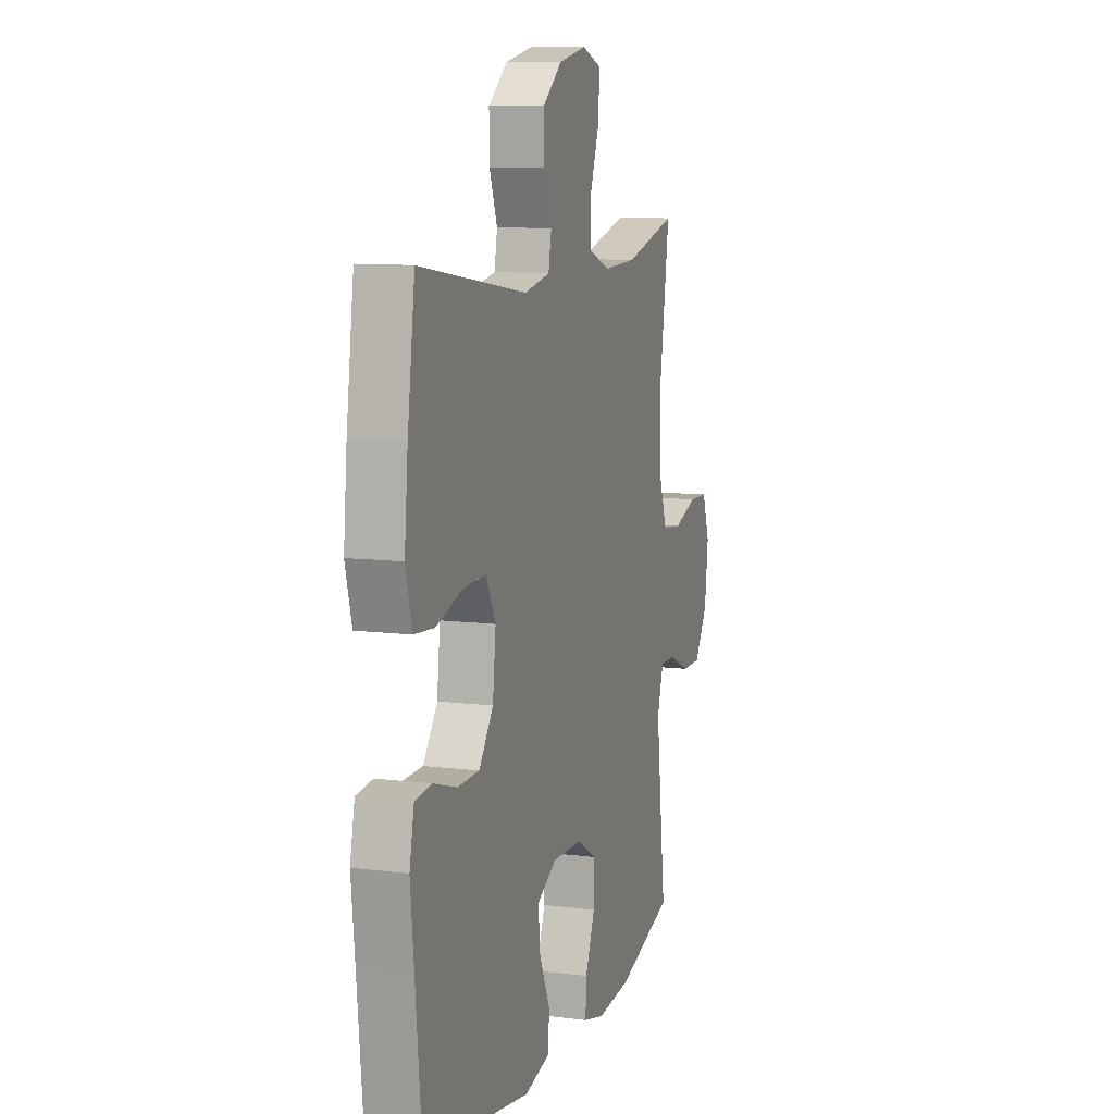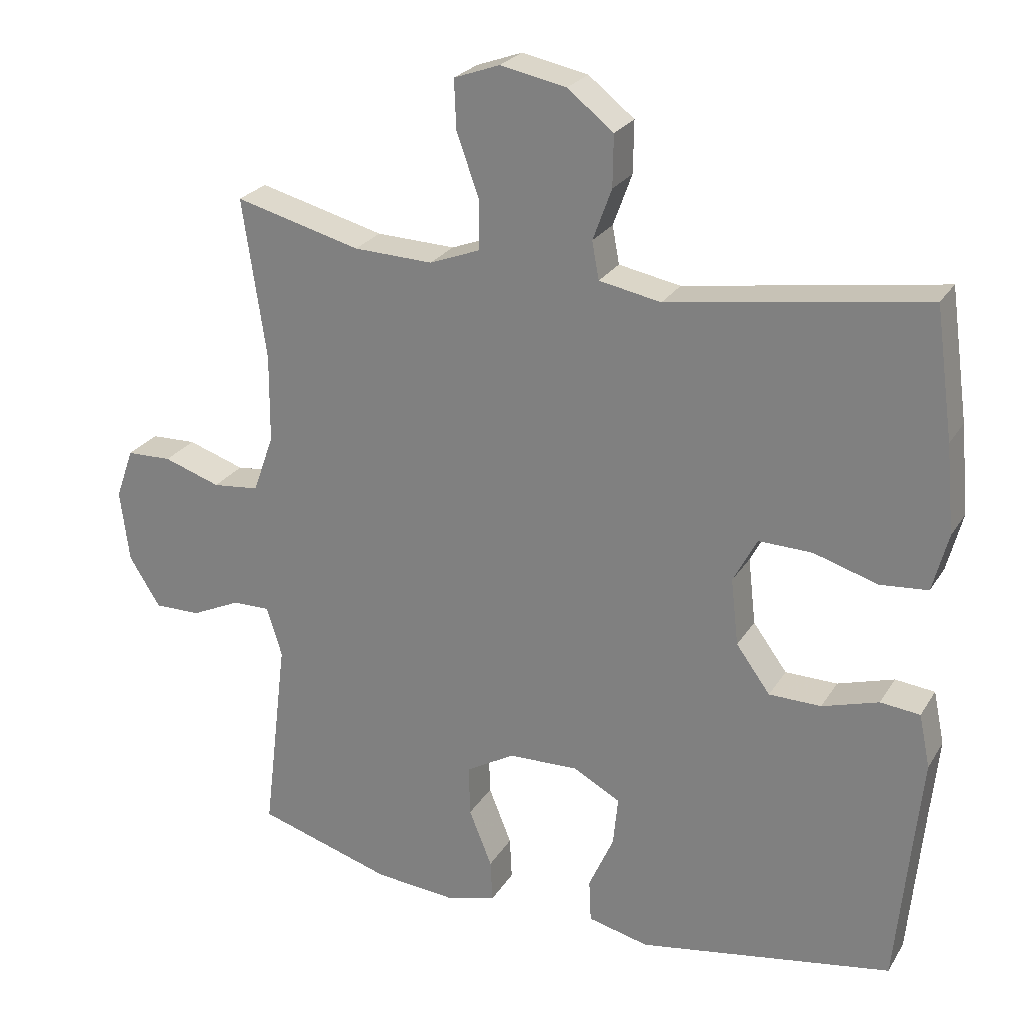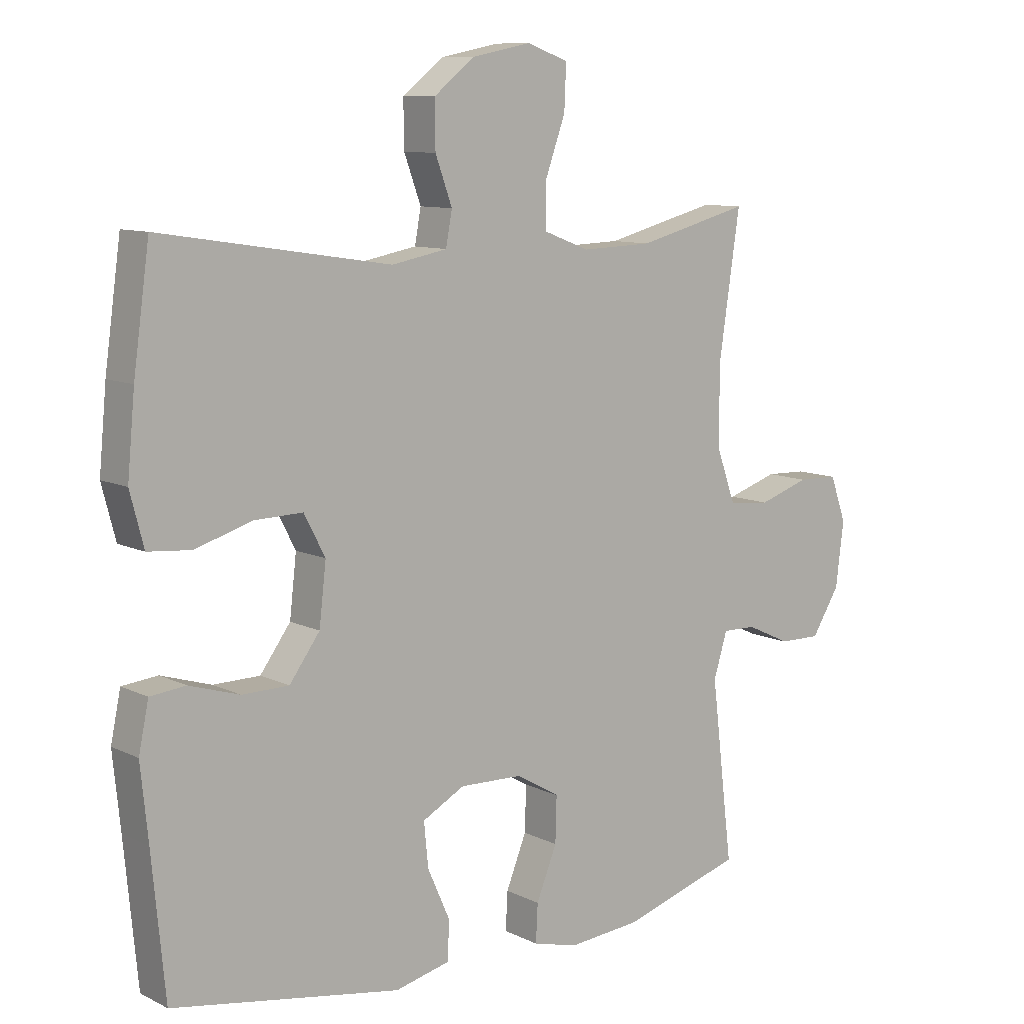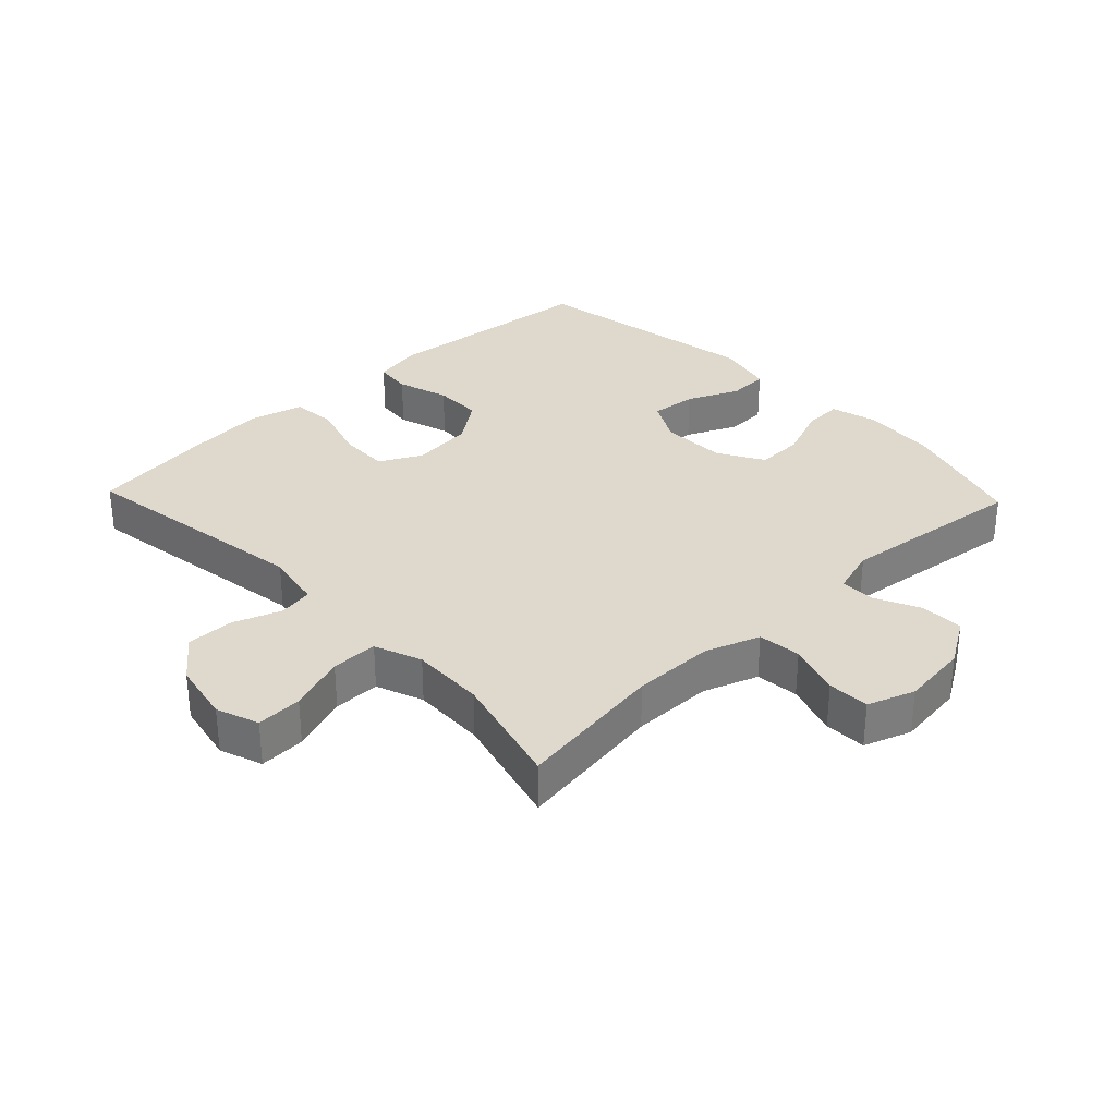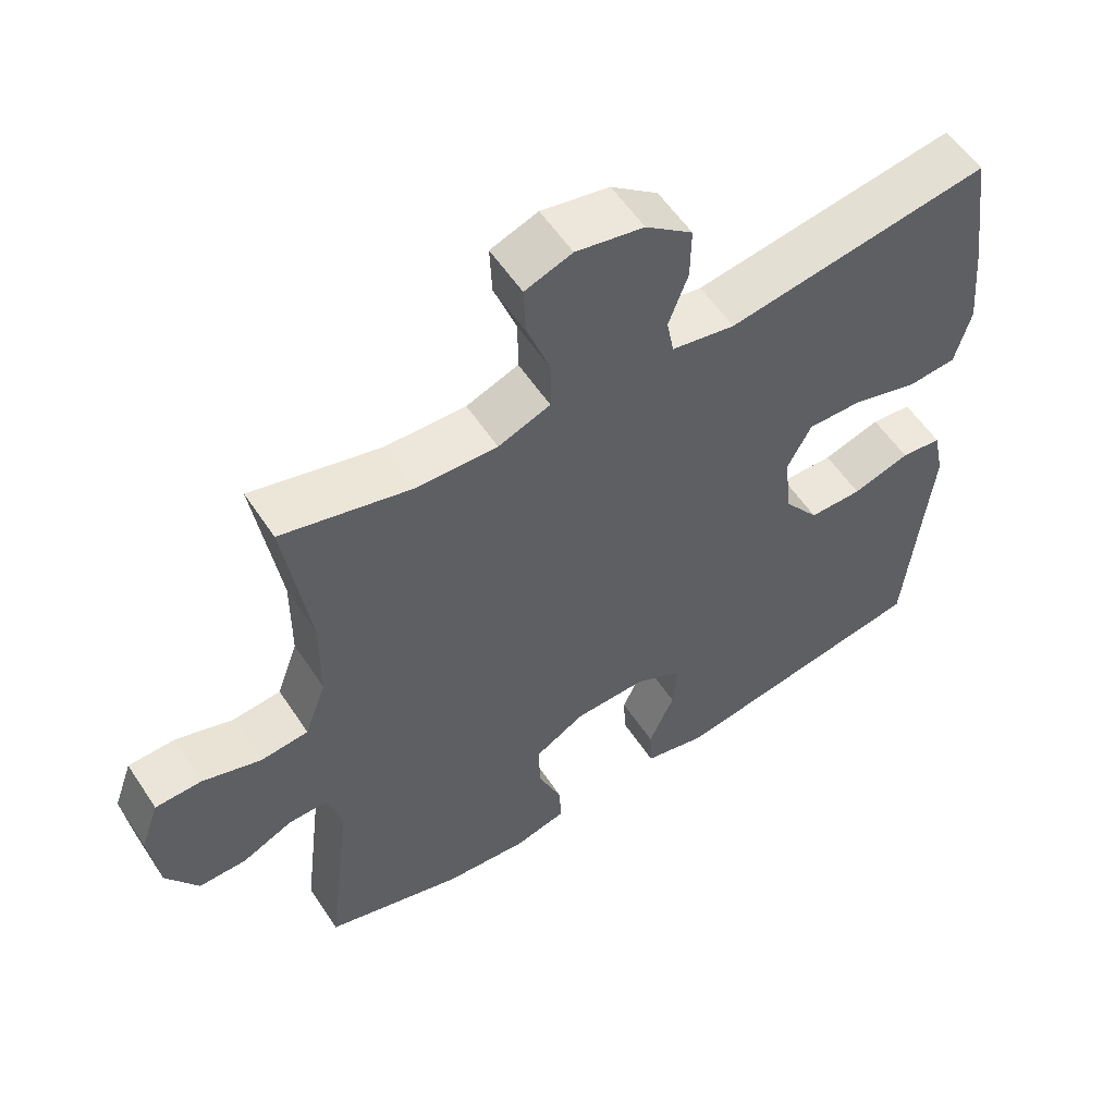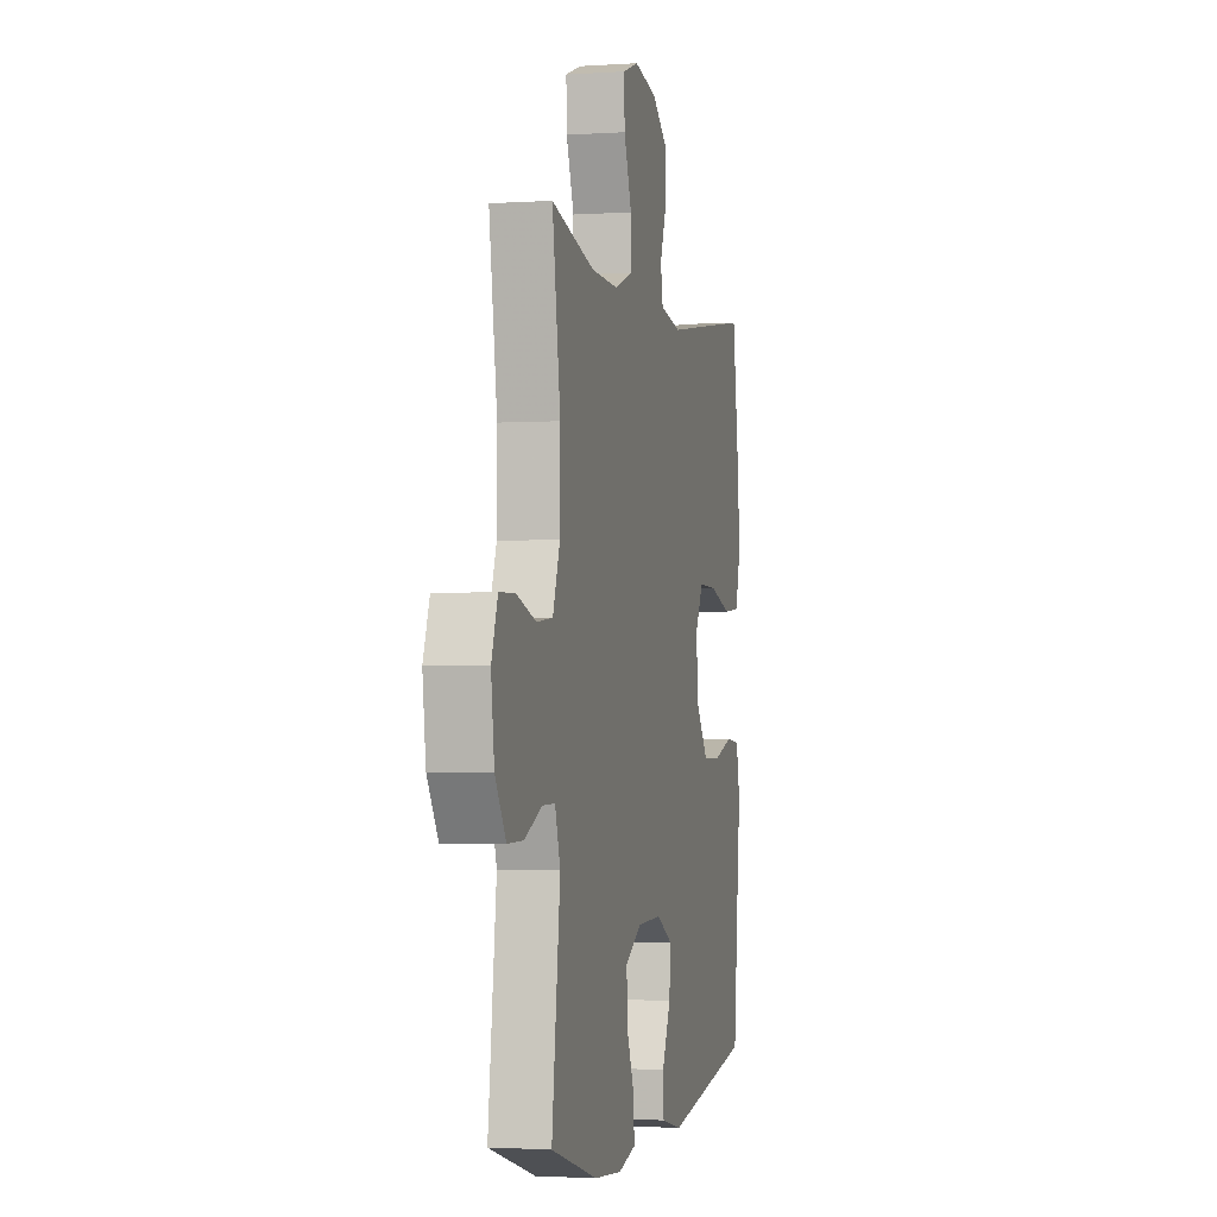
<metadata>
{"format":"obj","ext":"obj","renderer":"f3d","projection":"perspective","resolution":1024,"background":"white","views":[{"elev":10.1,"azim":-72.1,"up":"+Z"},{"elev":24.9,"azim":-155.4,"up":"+Z"},{"elev":9.8,"azim":-38.8,"up":"+Z"},{"elev":31.9,"azim":46.4,"up":"+Y"},{"elev":56.6,"azim":146.9,"up":"+Z"},{"elev":-2.1,"azim":103.5,"up":"+Z"}]}
</metadata>
<code>
v 0.5 0.07 0.5
v 0.466 0.07 0.269
v 0.467 0.07 0.142
v 0.497 0.07 0.058
v 0.564 0.07 0.051
v 0.646 0.07 0.078
v 0.711 0.07 0.076
v 0.737 0.07 0.003
v 0.724 0.07 -0.101
v 0.679 0.07 -0.173
v 0.612 0.07 -0.172
v 0.541 0.07 -0.139
v 0.487 0.07 -0.138
v 0.465 0.07 -0.21
v 0.5 0.07 -0.5
v 0.305 0.07 -0.559
v 0.189 0.07 -0.569
v 0.116 0.07 -0.55
v 0.119 0.07 -0.489
v 0.152 0.07 -0.407
v 0.154 0.07 -0.334
v 0.084 0.07 -0.293
v -0.017 0.07 -0.29
v -0.085 0.07 -0.327
v -0.078 0.07 -0.398
v -0.042 0.07 -0.479
v -0.045 0.07 -0.541
v -0.133 0.07 -0.562
v -0.5 0.07 -0.5
v -0.521 0.07 -0.278
v -0.533 0.07 -0.16
v -0.517 0.07 -0.083
v -0.46 0.07 -0.077
v -0.379 0.07 -0.102
v -0.304 0.07 -0.101
v -0.255 0.07 -0.034
v -0.244 0.07 0.062
v -0.278 0.07 0.127
v -0.355 0.07 0.125
v -0.447 0.07 0.097
v -0.516 0.07 0.103
v -0.538 0.07 0.187
v -0.526 0.07 0.314
v -0.5 0.07 0.5
v -0.131 0.07 0.443
v -0.042 0.07 0.46
v -0.032 0.07 0.514
v -0.059 0.07 0.588
v -0.06 0.07 0.662
v 0.006 0.07 0.714
v 0.101 0.07 0.733
v 0.167 0.07 0.709
v 0.164 0.07 0.638
v 0.132 0.07 0.549
v 0.132 0.07 0.477
v 0.205 0.07 0.449
v 0.319 0.07 0.453
v 0.5 0 0.5
v 0.466 0 0.269
v 0.467 0 0.142
v 0.497 0 0.058
v 0.564 0 0.051
v 0.646 0 0.078
v 0.711 0 0.076
v 0.737 0 0.003
v 0.724 0 -0.101
v 0.679 0 -0.173
v 0.612 0 -0.172
v 0.541 0 -0.139
v 0.487 0 -0.138
v 0.465 0 -0.21
v 0.5 0 -0.5
v 0.305 0 -0.559
v 0.189 0 -0.569
v 0.116 0 -0.55
v 0.119 0 -0.489
v 0.152 0 -0.407
v 0.154 0 -0.334
v 0.084 0 -0.293
v -0.017 0 -0.29
v -0.085 0 -0.327
v -0.078 0 -0.398
v -0.042 0 -0.479
v -0.045 0 -0.541
v -0.133 0 -0.562
v -0.5 0 -0.5
v -0.521 0 -0.278
v -0.533 0 -0.16
v -0.517 0 -0.083
v -0.46 0 -0.077
v -0.379 0 -0.102
v -0.304 0 -0.101
v -0.255 0 -0.034
v -0.244 0 0.062
v -0.278 0 0.127
v -0.355 0 0.125
v -0.447 0 0.097
v -0.516 0 0.103
v -0.538 0 0.187
v -0.526 0 0.314
v -0.5 0 0.5
v -0.131 0 0.443
v -0.042 0 0.46
v -0.032 0 0.514
v -0.059 0 0.588
v -0.06 0 0.662
v 0.006 0 0.714
v 0.101 0 0.733
v 0.167 0 0.709
v 0.164 0 0.638
v 0.132 0 0.549
v 0.132 0 0.477
v 0.205 0 0.449
v 0.319 0 0.453
f 52 53 54
f 51 52 54
f 50 51 54
f 49 50 54
f 48 49 54
f 47 48 54
f 46 47 54 55
f 45 46 55 56
f 43 44 45
f 42 43 45
f 41 42 45
f 40 41 45
f 39 40 45
f 38 39 45 56
f 32 33 34
f 31 32 34
f 30 31 34
f 30 34 35
f 29 30 35
f 28 29 35
f 27 28 35
f 26 27 35
f 25 26 35
f 24 25 35 36
f 18 19 20
f 17 18 20
f 16 17 20
f 15 16 20
f 14 15 20
f 13 14 20 21
f 10 11 12
f 9 10 12
f 8 9 12
f 7 8 12
f 6 7 12
f 5 6 12
f 4 5 12 13
f 13 21 22
f 4 13 22
f 3 4 22
f 57 1 2
f 3 22 23
f 2 3 23
f 57 2 23
f 56 57 23
f 38 56 23
f 37 38 23
f 23 24 36 37
f 111 110 109
f 111 109 108
f 111 108 107
f 111 107 106
f 111 106 105
f 111 105 104
f 112 111 104 103
f 113 112 103 102
f 102 101 100
f 102 100 99
f 102 99 98
f 102 98 97
f 102 97 96
f 113 102 96 95
f 91 90 89
f 91 89 88
f 91 88 87
f 92 91 87
f 92 87 86
f 92 86 85
f 92 85 84
f 92 84 83
f 92 83 82
f 93 92 82 81
f 77 76 75
f 77 75 74
f 77 74 73
f 77 73 72
f 77 72 71
f 78 77 71 70
f 69 68 67
f 69 67 66
f 69 66 65
f 69 65 64
f 69 64 63
f 69 63 62
f 70 69 62 61
f 79 78 70
f 79 70 61
f 79 61 60
f 59 58 114
f 80 79 60
f 80 60 59
f 80 59 114
f 80 114 113
f 80 113 95
f 80 95 94
f 94 93 81 80
f 1 58 59 2
f 2 59 60 3
f 3 60 61 4
f 4 61 62 5
f 5 62 63 6
f 6 63 64 7
f 7 64 65 8
f 8 65 66 9
f 9 66 67 10
f 10 67 68 11
f 11 68 69 12
f 12 69 70 13
f 13 70 71 14
f 14 71 72 15
f 15 72 73 16
f 16 73 74 17
f 17 74 75 18
f 18 75 76 19
f 19 76 77 20
f 20 77 78 21
f 21 78 79 22
f 22 79 80 23
f 23 80 81 24
f 24 81 82 25
f 25 82 83 26
f 26 83 84 27
f 27 84 85 28
f 28 85 86 29
f 29 86 87 30
f 30 87 88 31
f 31 88 89 32
f 32 89 90 33
f 33 90 91 34
f 34 91 92 35
f 35 92 93 36
f 36 93 94 37
f 37 94 95 38
f 38 95 96 39
f 39 96 97 40
f 40 97 98 41
f 41 98 99 42
f 42 99 100 43
f 43 100 101 44
f 44 101 102 45
f 45 102 103 46
f 46 103 104 47
f 47 104 105 48
f 48 105 106 49
f 49 106 107 50
f 50 107 108 51
f 51 108 109 52
f 52 109 110 53
f 53 110 111 54
f 54 111 112 55
f 55 112 113 56
f 56 113 114 57
f 57 114 58 1

</code>
